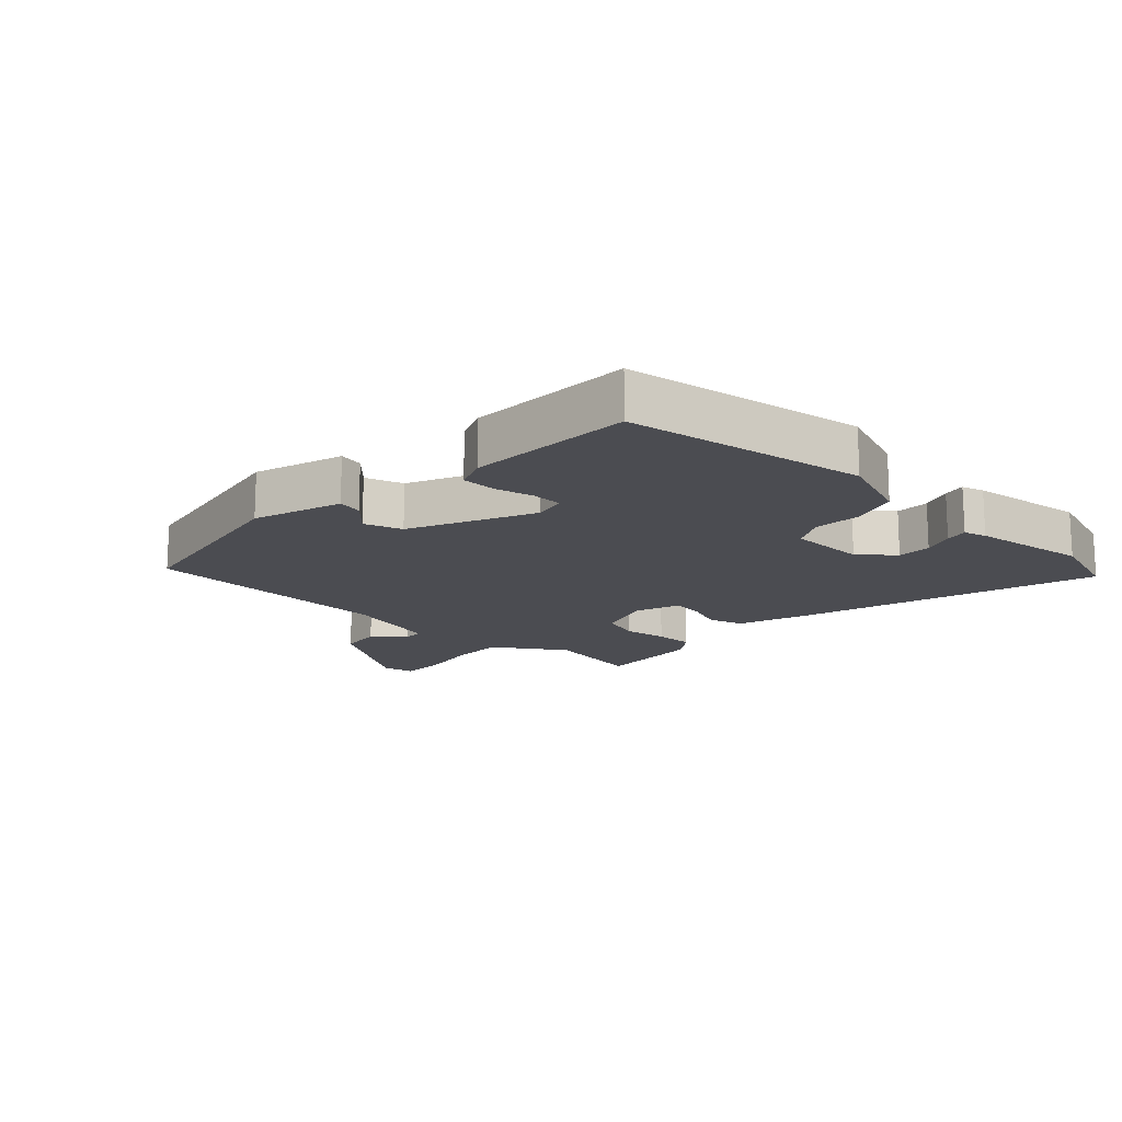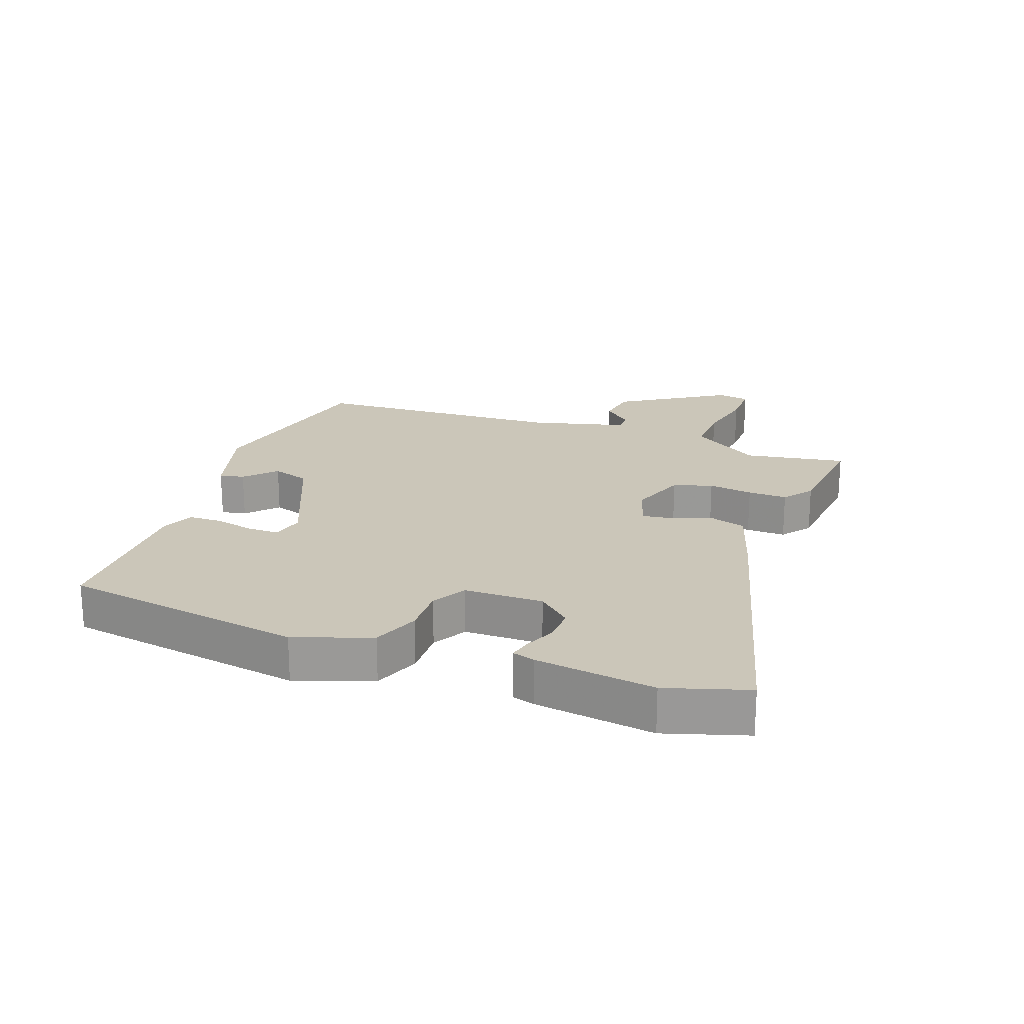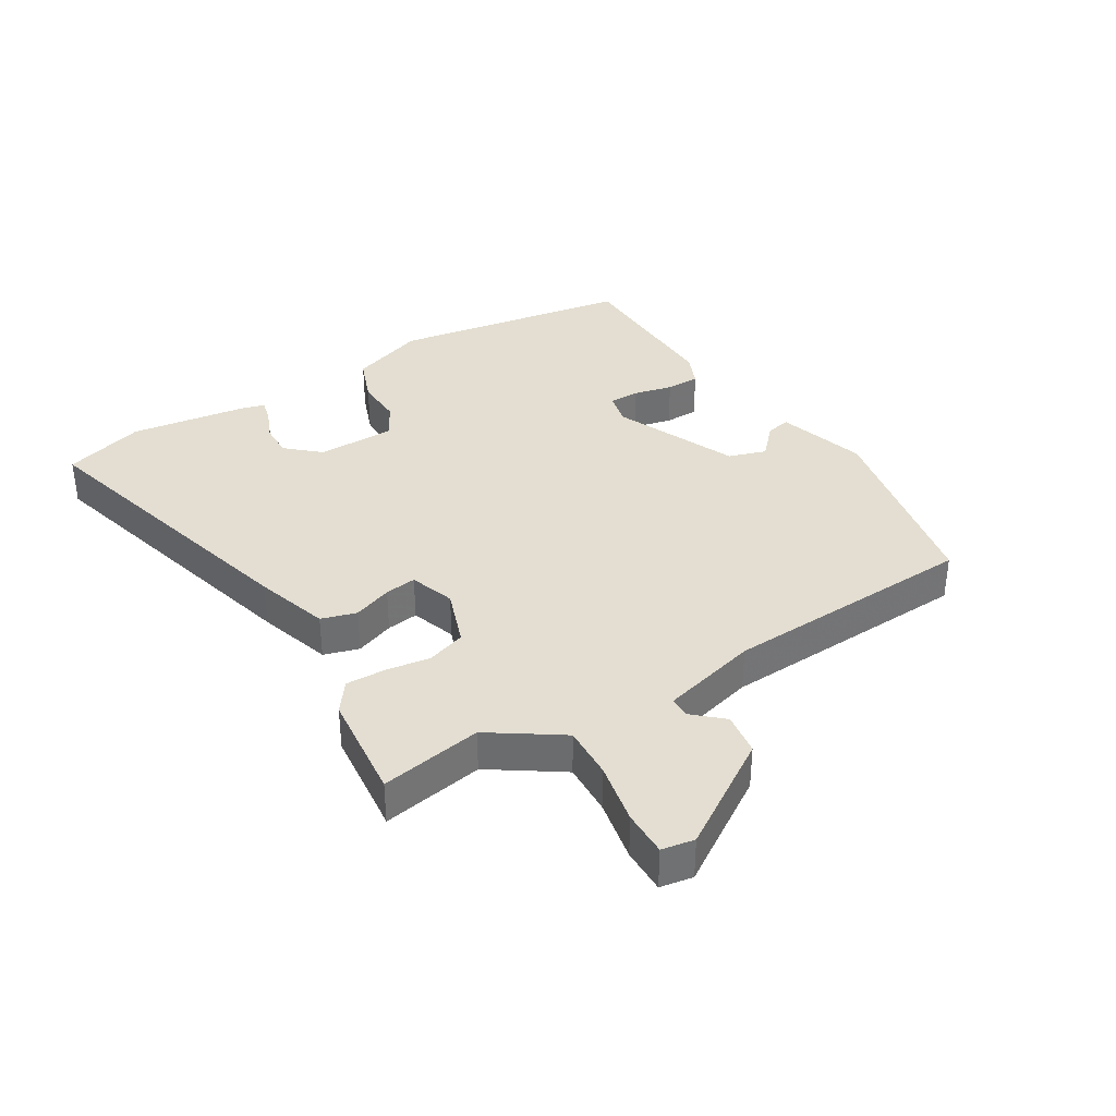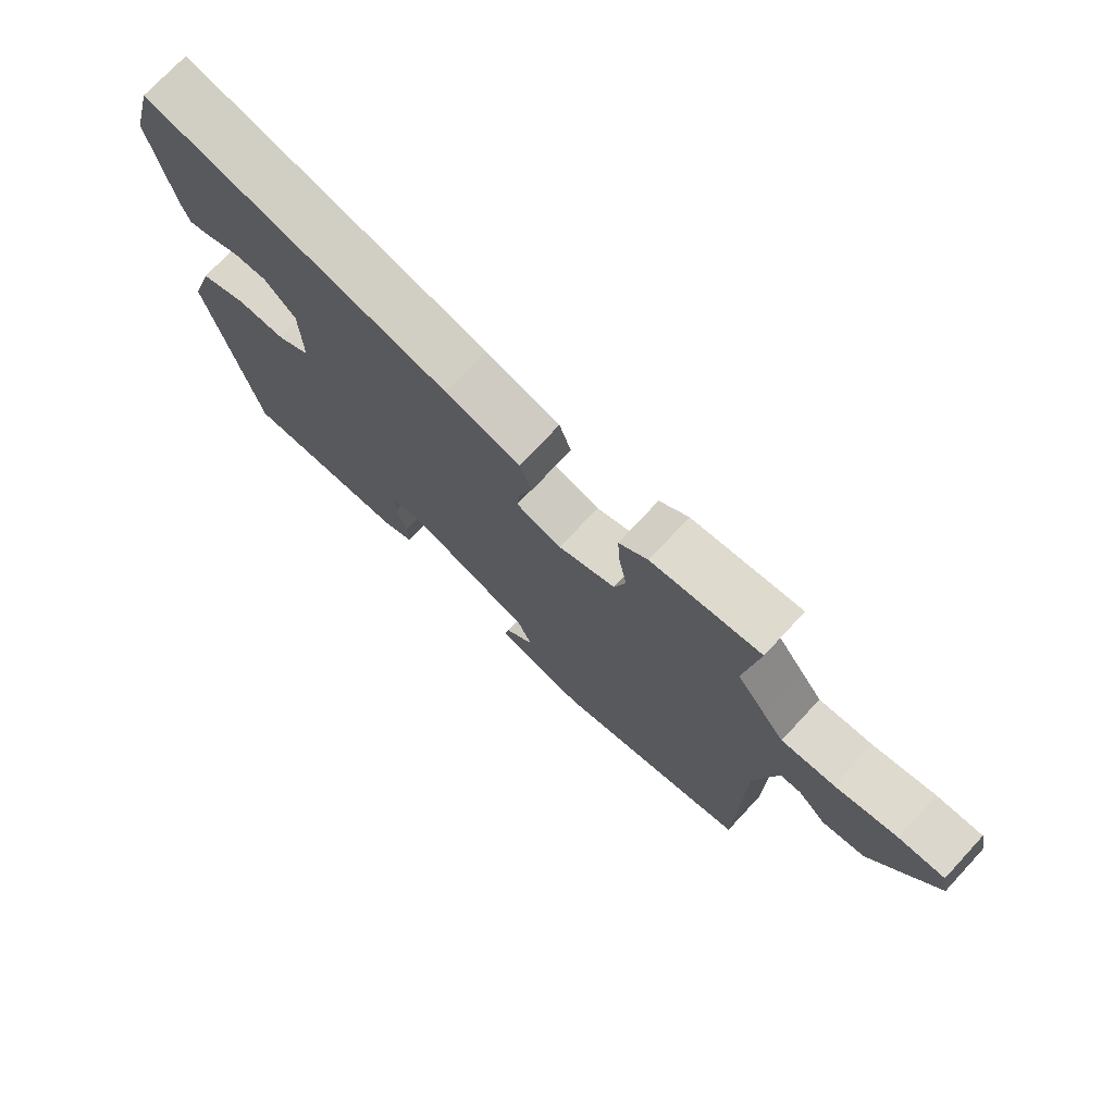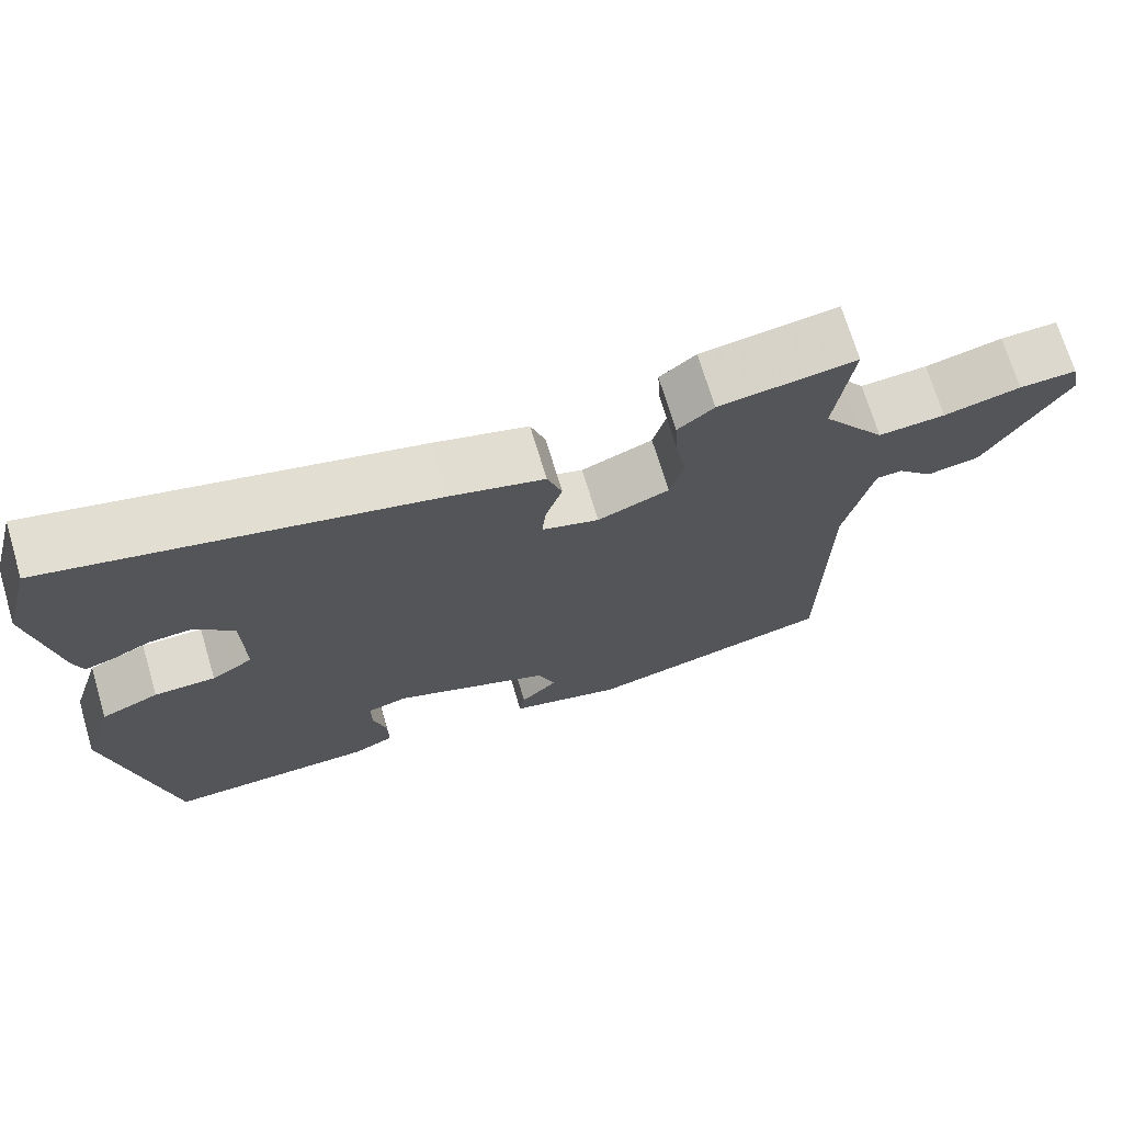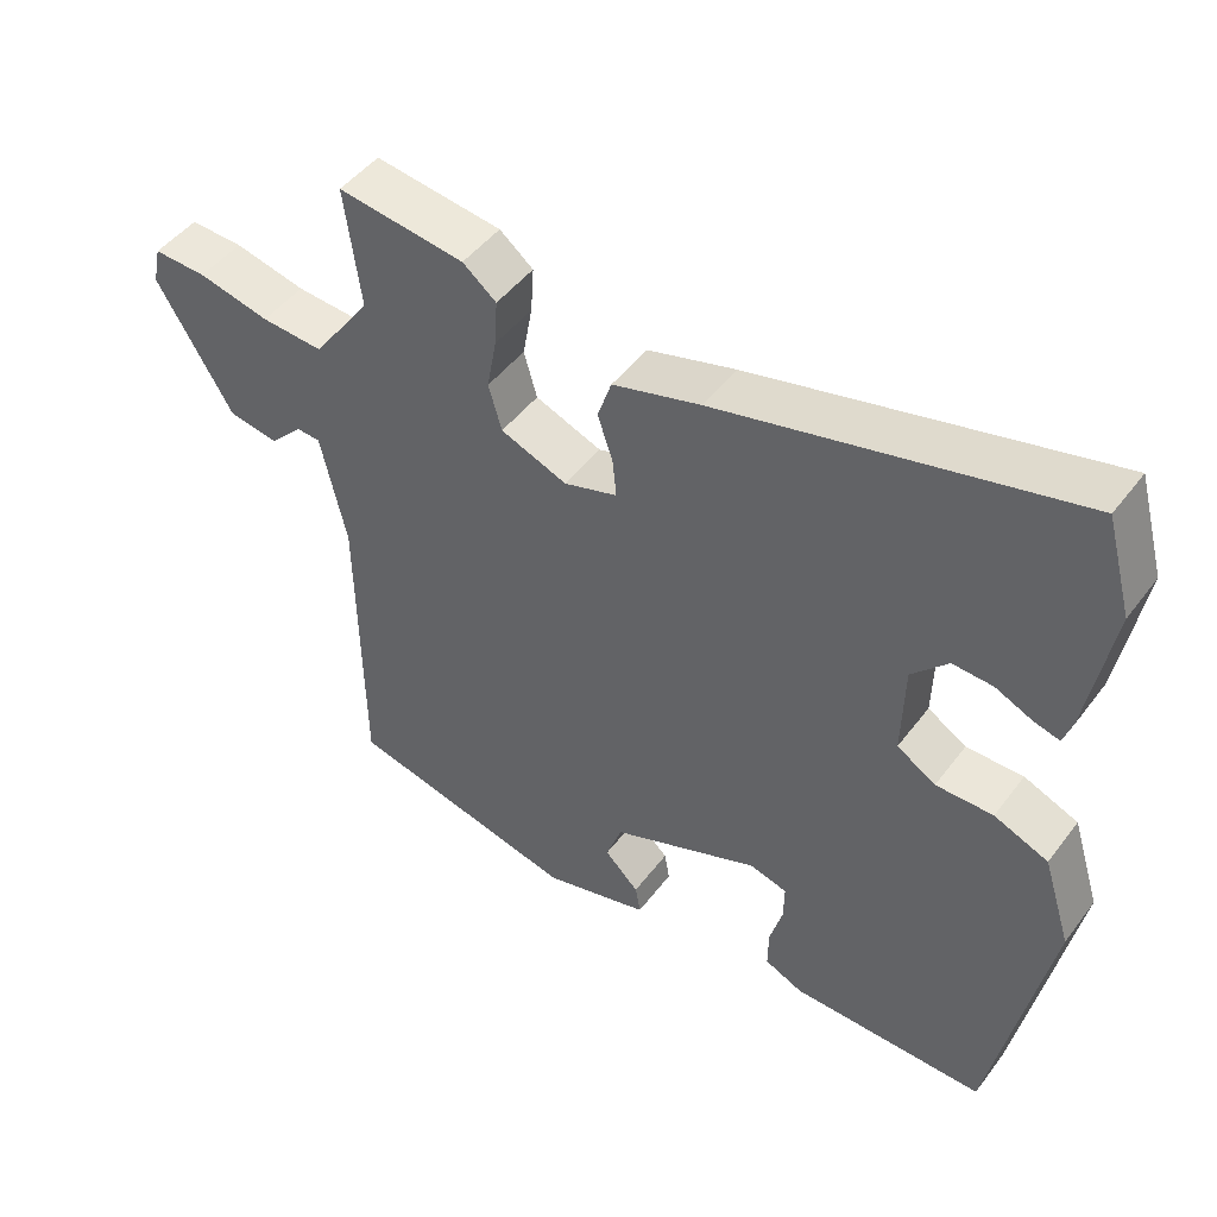
<metadata>
{"format":"obj","ext":"obj","renderer":"f3d","projection":"perspective","resolution":1024,"background":"white","views":[{"elev":-15.4,"azim":-136.0,"up":"+Y"},{"elev":20.9,"azim":-71.8,"up":"+Y"},{"elev":36.1,"azim":56.6,"up":"+Y"},{"elev":74.0,"azim":42.9,"up":"+Z"},{"elev":70.8,"azim":-16.7,"up":"+Z"},{"elev":47.2,"azim":-144.9,"up":"+Z"}]}
</metadata>
<code>
v -0.513 0.07 0.453
v -0.477 0.07 0.584
v 0.007 0.07 0.471
v 0.127 0.07 0.438
v 0.146 0.07 0.382
v 0.125 0.07 0.319
v 0.12 0.07 0.268
v 0.193 0.07 0.246
v 0.284 0.07 0.282
v 0.302 0.07 0.345
v 0.289 0.07 0.416
v 0.285 0.07 0.479
v 0.331 0.07 0.516
v 0.505 0.07 0.54
v 0.483 0.07 0.376
v 0.53 0.07 0.311
v 0.563 0.07 0.266
v 0.648 0.07 0.272
v 0.746 0.07 0.295
v 0.819 0.07 0.298
v 0.83 0.07 0.246
v 0.726 0.07 0.071
v 0.658 0.07 0.059
v 0.613 0.07 0.105
v 0.58 0.07 0.103
v 0.545 0.07 -0.054
v 0.54 0.07 -0.463
v 0.224 0.07 -0.539
v 0.079 0.07 -0.501
v 0.086 0.07 -0.461
v 0.133 0.07 -0.414
v 0.111 0.07 -0.354
v -0.091 0.07 -0.275
v -0.143 0.07 -0.289
v -0.142 0.07 -0.339
v -0.125 0.07 -0.401
v -0.124 0.07 -0.456
v -0.176 0.07 -0.48
v -0.443 0.07 -0.484
v -0.519 0.07 -0.099
v -0.48 0.07 0.024
v -0.406 0.07 0.055
v -0.328 0.07 0.055
v -0.275 0.07 0.088
v -0.278 0.07 0.214
v -0.327 0.07 0.265
v -0.382 0.07 0.262
v -0.432 0.07 0.239
v -0.468 0.07 0.229
v -0.48 0.07 0.265
v -0.513 0 0.453
v -0.477 0 0.584
v 0.007 0 0.471
v 0.127 0 0.438
v 0.146 0 0.382
v 0.125 0 0.319
v 0.12 0 0.268
v 0.193 0 0.246
v 0.284 0 0.282
v 0.302 0 0.345
v 0.289 0 0.416
v 0.285 0 0.479
v 0.331 0 0.516
v 0.505 0 0.54
v 0.483 0 0.376
v 0.53 0 0.311
v 0.563 0 0.266
v 0.648 0 0.272
v 0.746 0 0.295
v 0.819 0 0.298
v 0.83 0 0.246
v 0.726 0 0.071
v 0.658 0 0.059
v 0.613 0 0.105
v 0.58 0 0.103
v 0.545 0 -0.054
v 0.54 0 -0.463
v 0.224 0 -0.539
v 0.079 0 -0.501
v 0.086 0 -0.461
v 0.133 0 -0.414
v 0.111 0 -0.354
v -0.091 0 -0.275
v -0.143 0 -0.289
v -0.142 0 -0.339
v -0.125 0 -0.401
v -0.124 0 -0.456
v -0.176 0 -0.48
v -0.443 0 -0.484
v -0.519 0 -0.099
v -0.48 0 0.024
v -0.406 0 0.055
v -0.328 0 0.055
v -0.275 0 0.088
v -0.278 0 0.214
v -0.327 0 0.265
v -0.382 0 0.262
v -0.432 0 0.239
v -0.468 0 0.229
v -0.48 0 0.265
f 1 2 3
f 50 1 3
f 49 50 3
f 48 49 3
f 47 48 3
f 4 5 6
f 3 4 6
f 47 3 6
f 46 47 6
f 45 46 6 7
f 44 45 7 8
f 43 44 8
f 41 42 43
f 40 41 43
f 39 40 43
f 38 39 43
f 37 38 43
f 36 37 43
f 35 36 43
f 34 35 43
f 33 34 43 8
f 32 33 8 9
f 31 32 9 10
f 29 30 31
f 28 29 31
f 27 28 31
f 26 27 31
f 25 26 31 10
f 11 12 13
f 10 11 13
f 25 10 13
f 24 25 13
f 22 23 24
f 21 22 24
f 20 21 24
f 19 20 24
f 18 19 24
f 17 18 24
f 16 17 24 13
f 15 16 13
f 13 14 15
f 53 52 51
f 53 51 100
f 53 100 99
f 53 99 98
f 53 98 97
f 56 55 54
f 56 54 53
f 56 53 97
f 56 97 96
f 57 56 96 95
f 58 57 95 94
f 58 94 93
f 93 92 91
f 93 91 90
f 93 90 89
f 93 89 88
f 93 88 87
f 93 87 86
f 93 86 85
f 93 85 84
f 58 93 84 83
f 59 58 83 82
f 60 59 82 81
f 81 80 79
f 81 79 78
f 81 78 77
f 81 77 76
f 60 81 76 75
f 63 62 61
f 63 61 60
f 63 60 75
f 63 75 74
f 74 73 72
f 74 72 71
f 74 71 70
f 74 70 69
f 74 69 68
f 74 68 67
f 63 74 67 66
f 63 66 65
f 65 64 63
f 1 51 52 2
f 2 52 53 3
f 3 53 54 4
f 4 54 55 5
f 5 55 56 6
f 6 56 57 7
f 7 57 58 8
f 8 58 59 9
f 9 59 60 10
f 10 60 61 11
f 11 61 62 12
f 12 62 63 13
f 13 63 64 14
f 14 64 65 15
f 15 65 66 16
f 16 66 67 17
f 17 67 68 18
f 18 68 69 19
f 19 69 70 20
f 20 70 71 21
f 21 71 72 22
f 22 72 73 23
f 23 73 74 24
f 24 74 75 25
f 25 75 76 26
f 26 76 77 27
f 27 77 78 28
f 28 78 79 29
f 29 79 80 30
f 30 80 81 31
f 31 81 82 32
f 32 82 83 33
f 33 83 84 34
f 34 84 85 35
f 35 85 86 36
f 36 86 87 37
f 37 87 88 38
f 38 88 89 39
f 39 89 90 40
f 40 90 91 41
f 41 91 92 42
f 42 92 93 43
f 43 93 94 44
f 44 94 95 45
f 45 95 96 46
f 46 96 97 47
f 47 97 98 48
f 48 98 99 49
f 49 99 100 50
f 50 100 51 1

</code>
